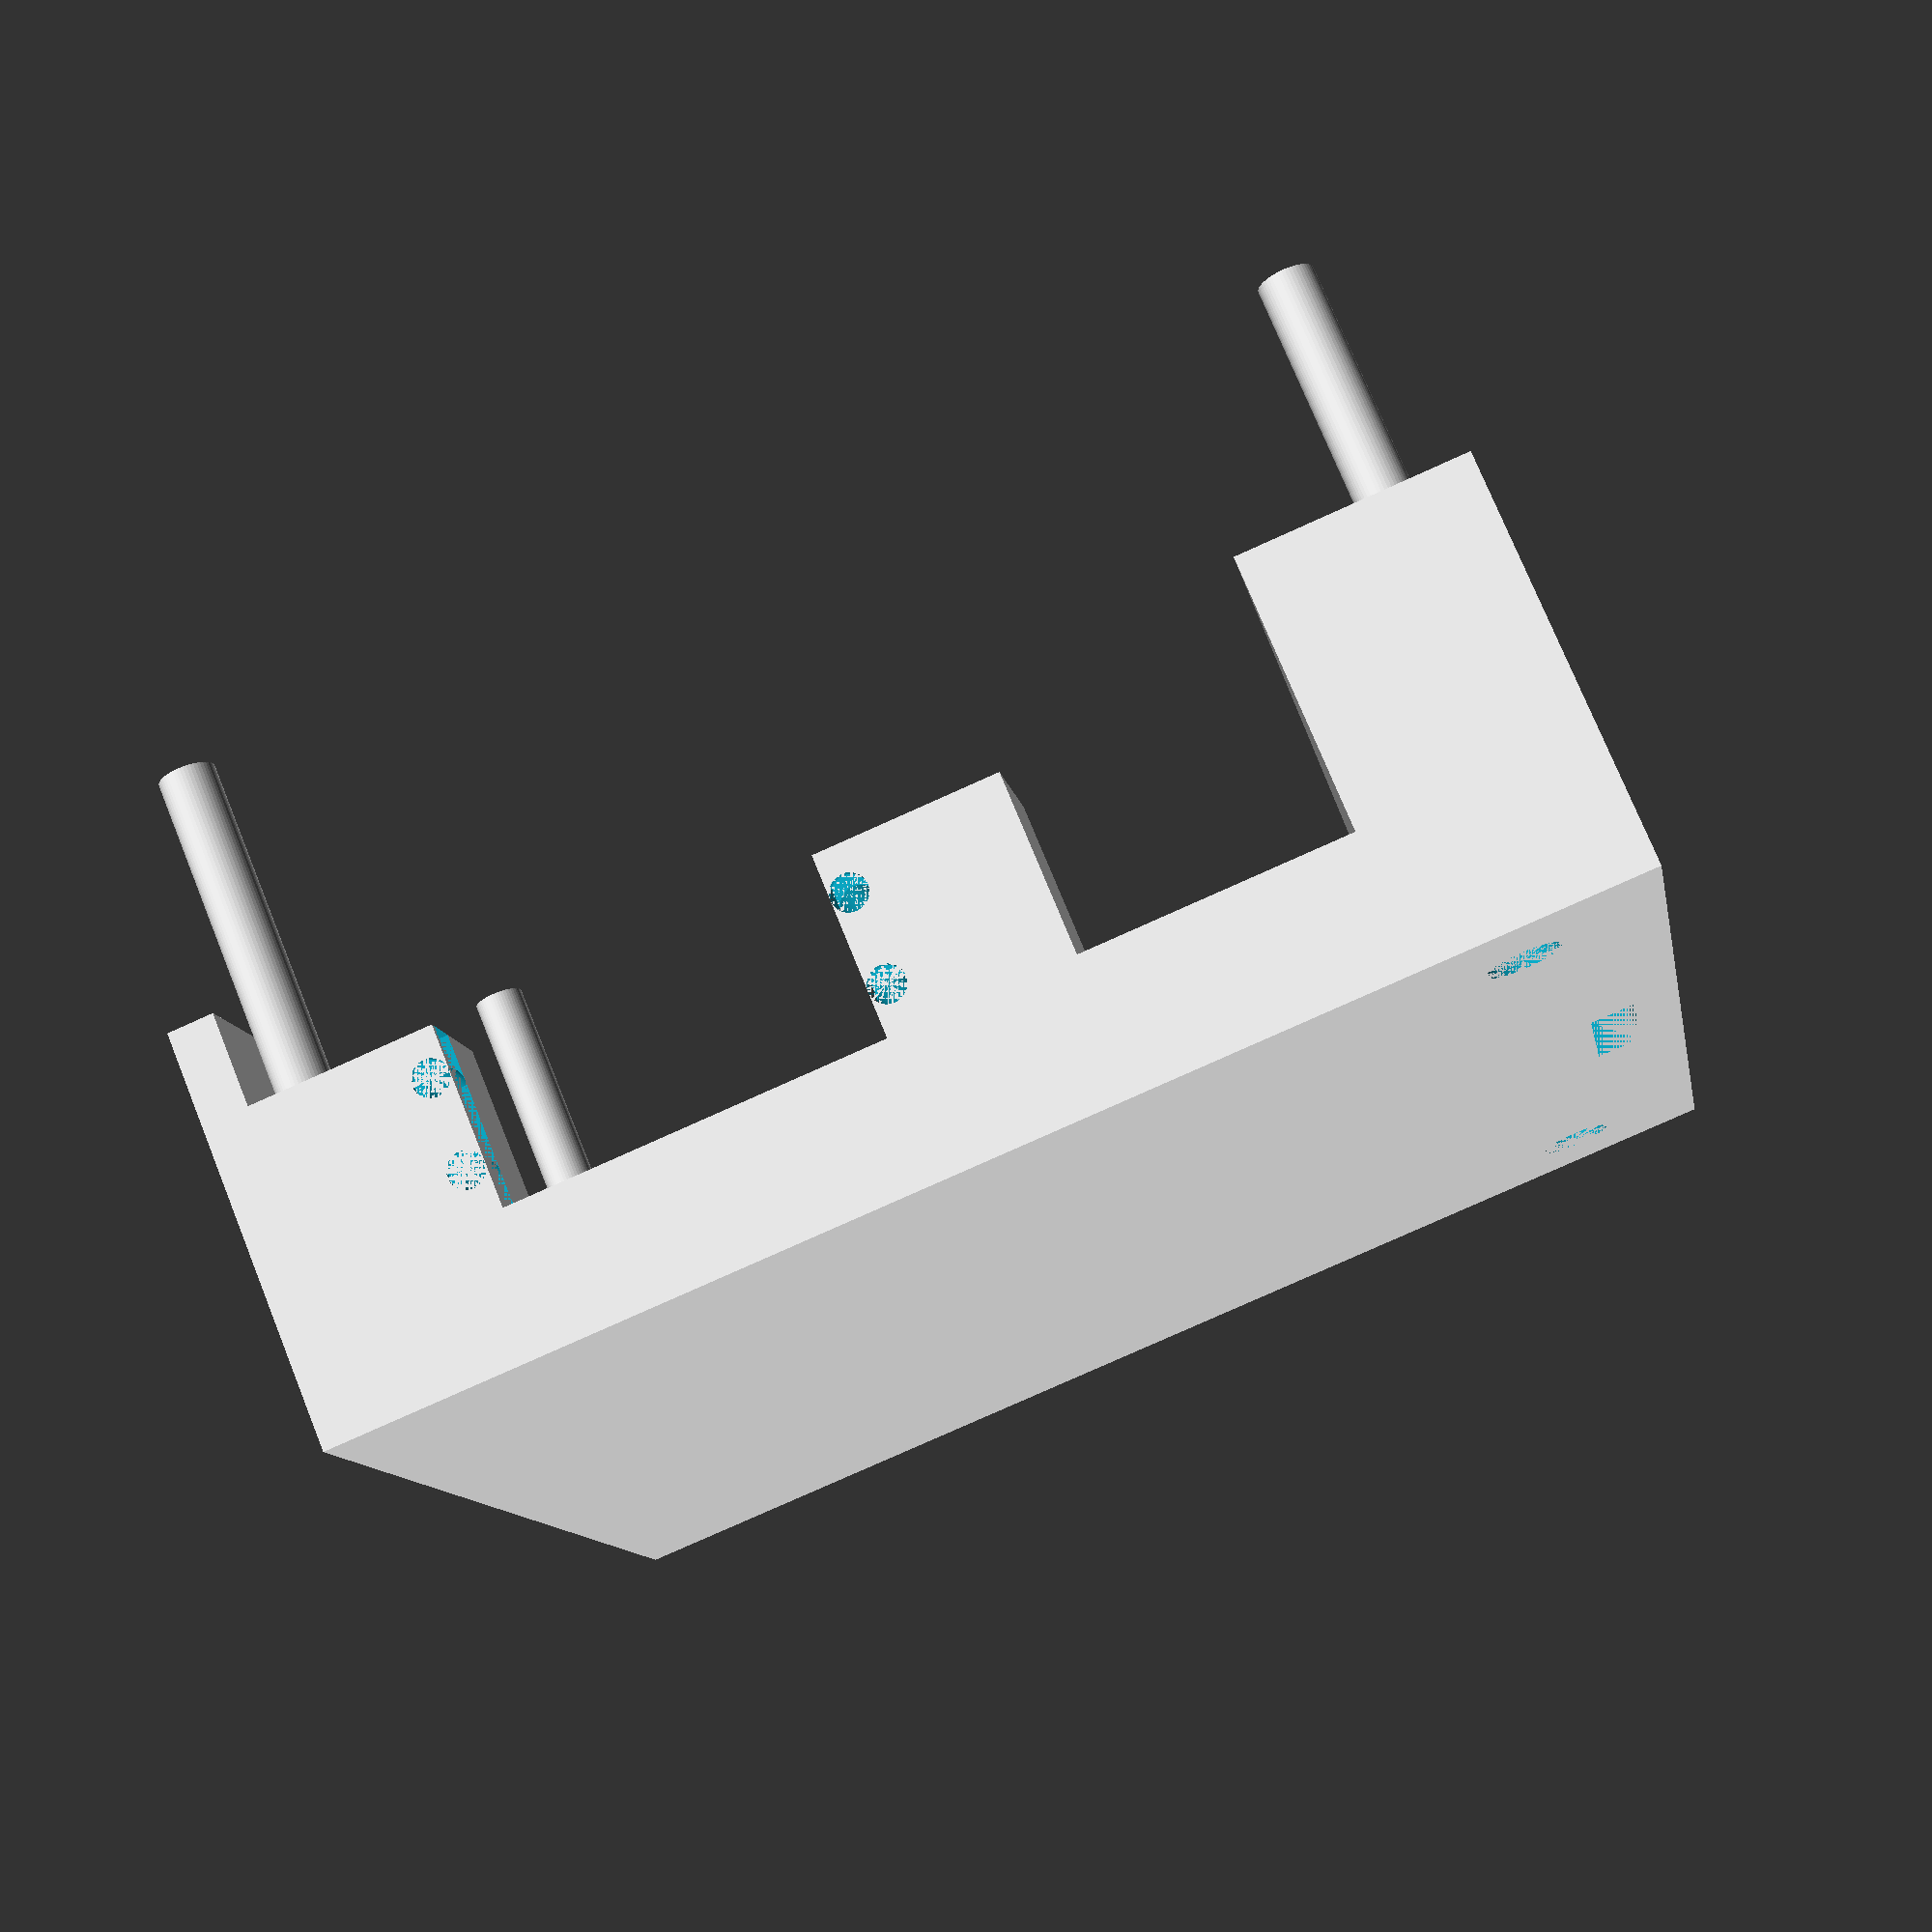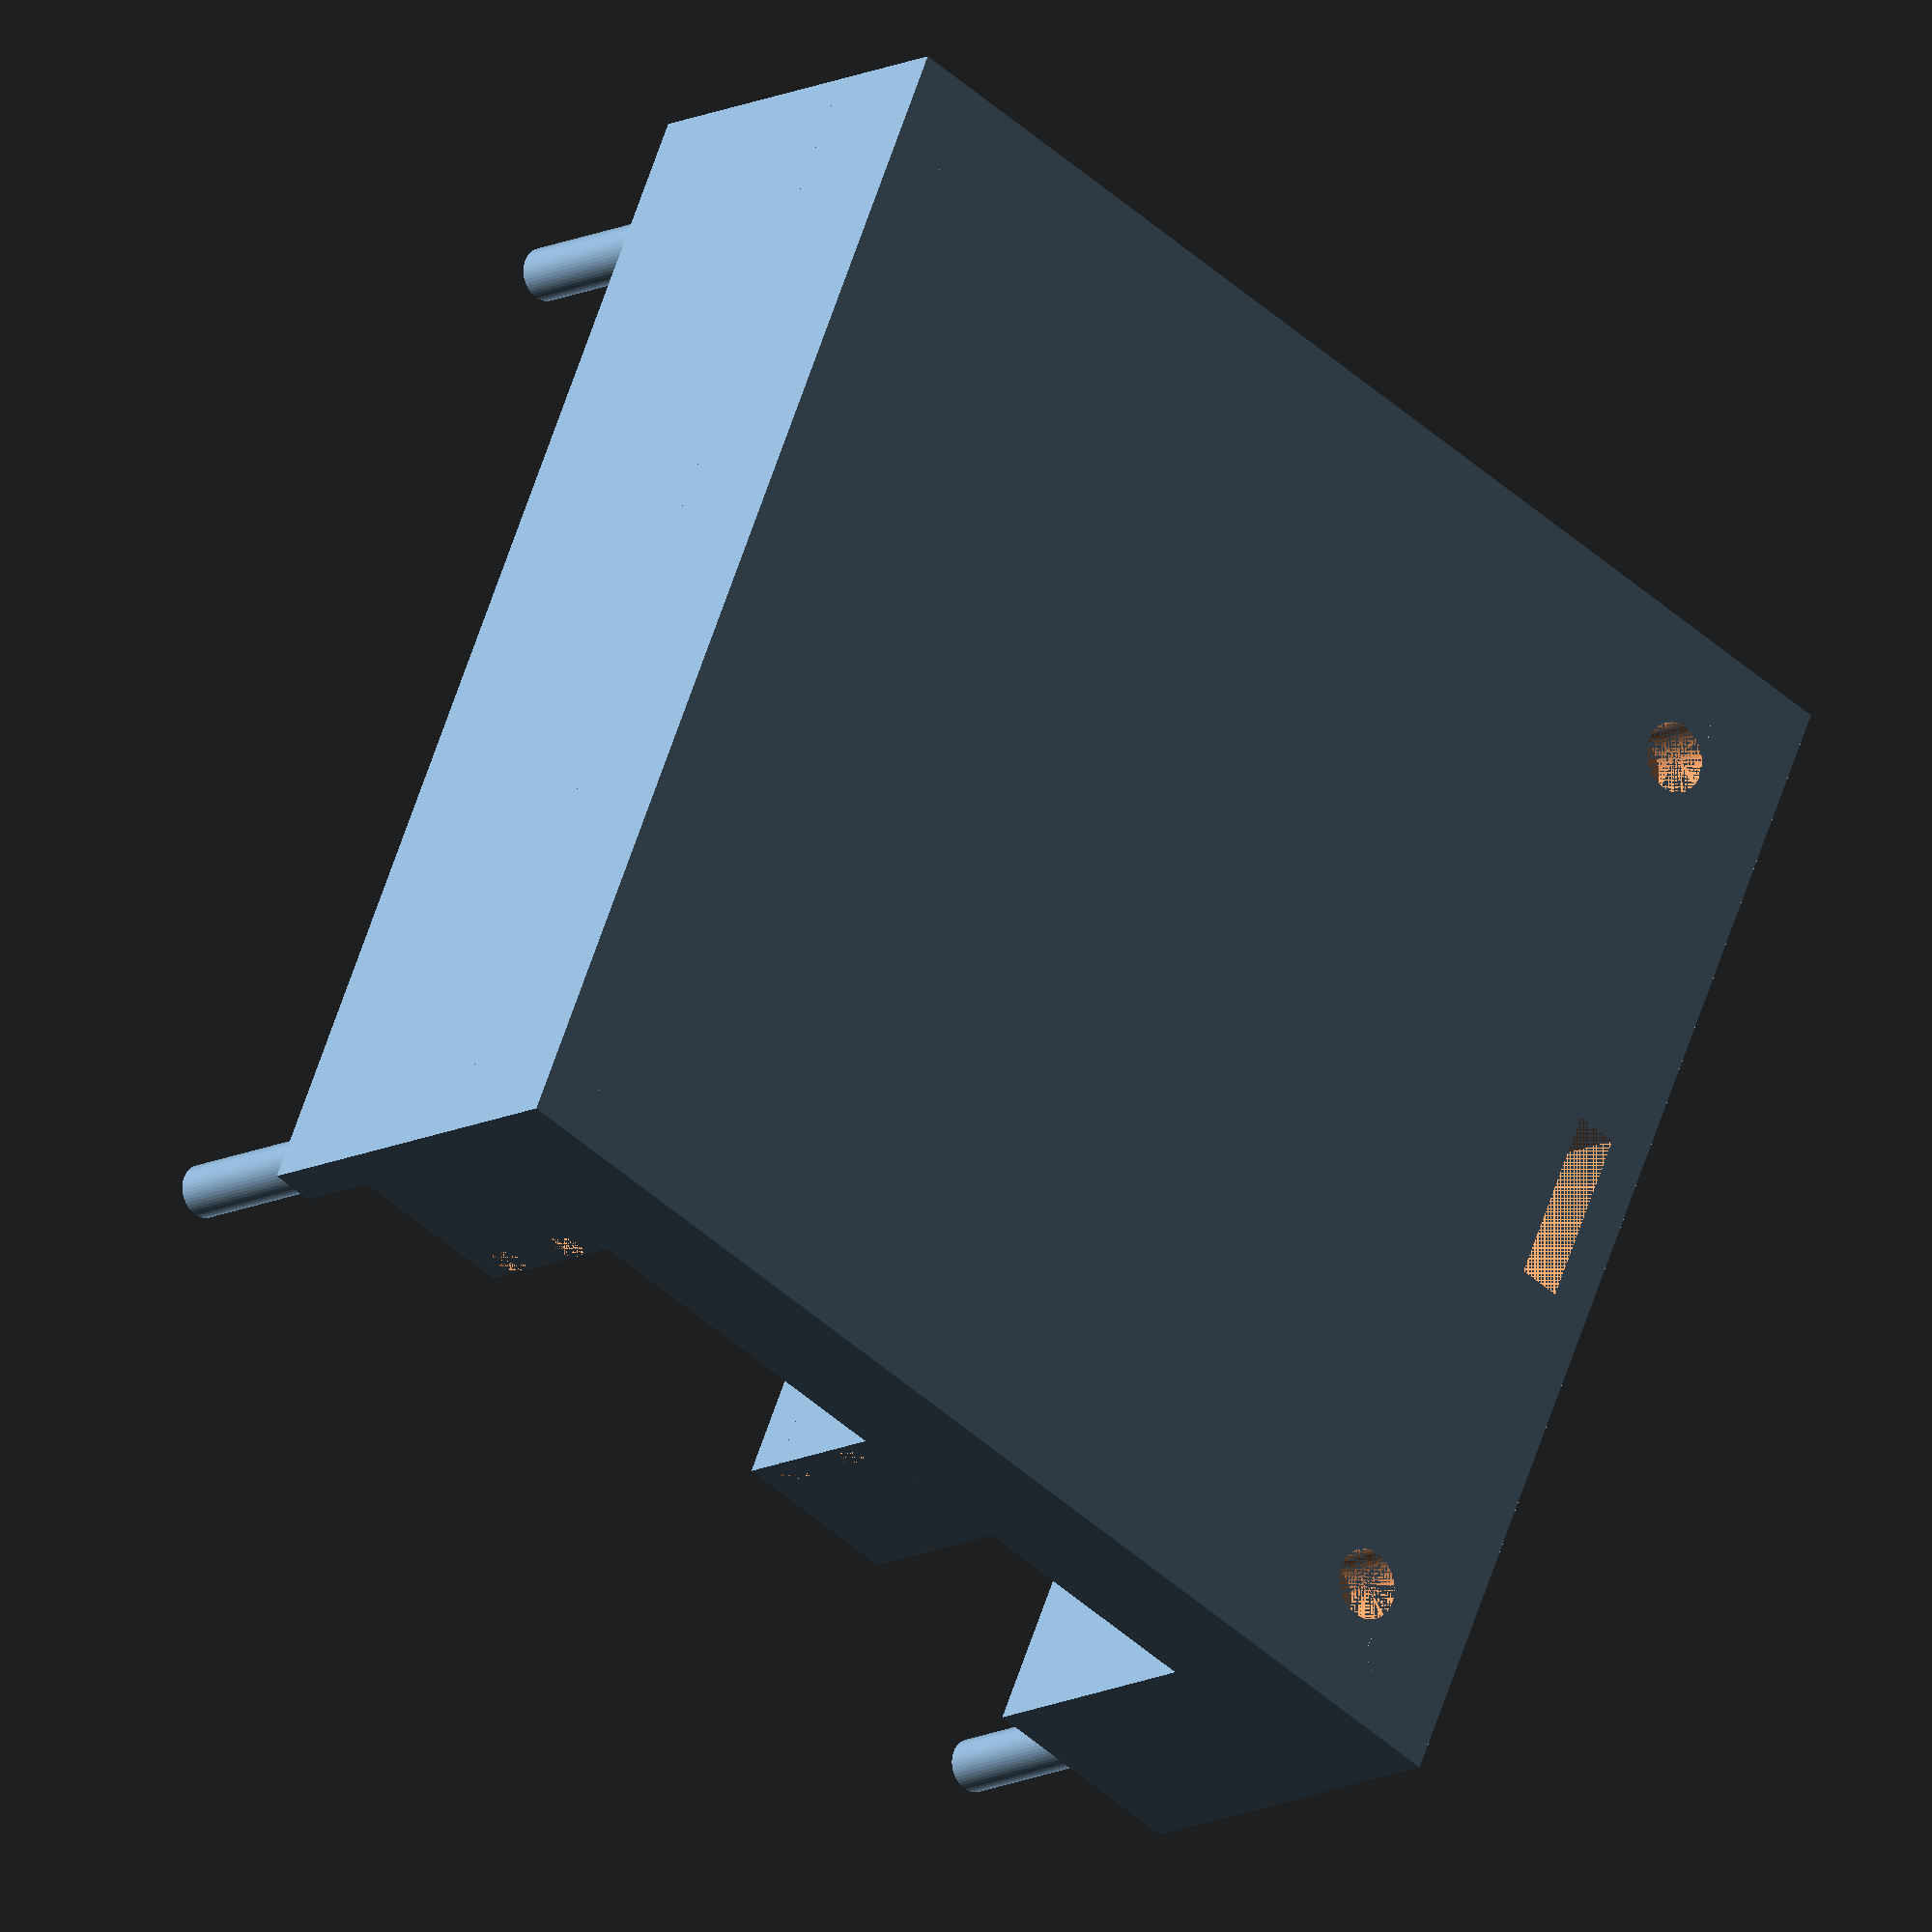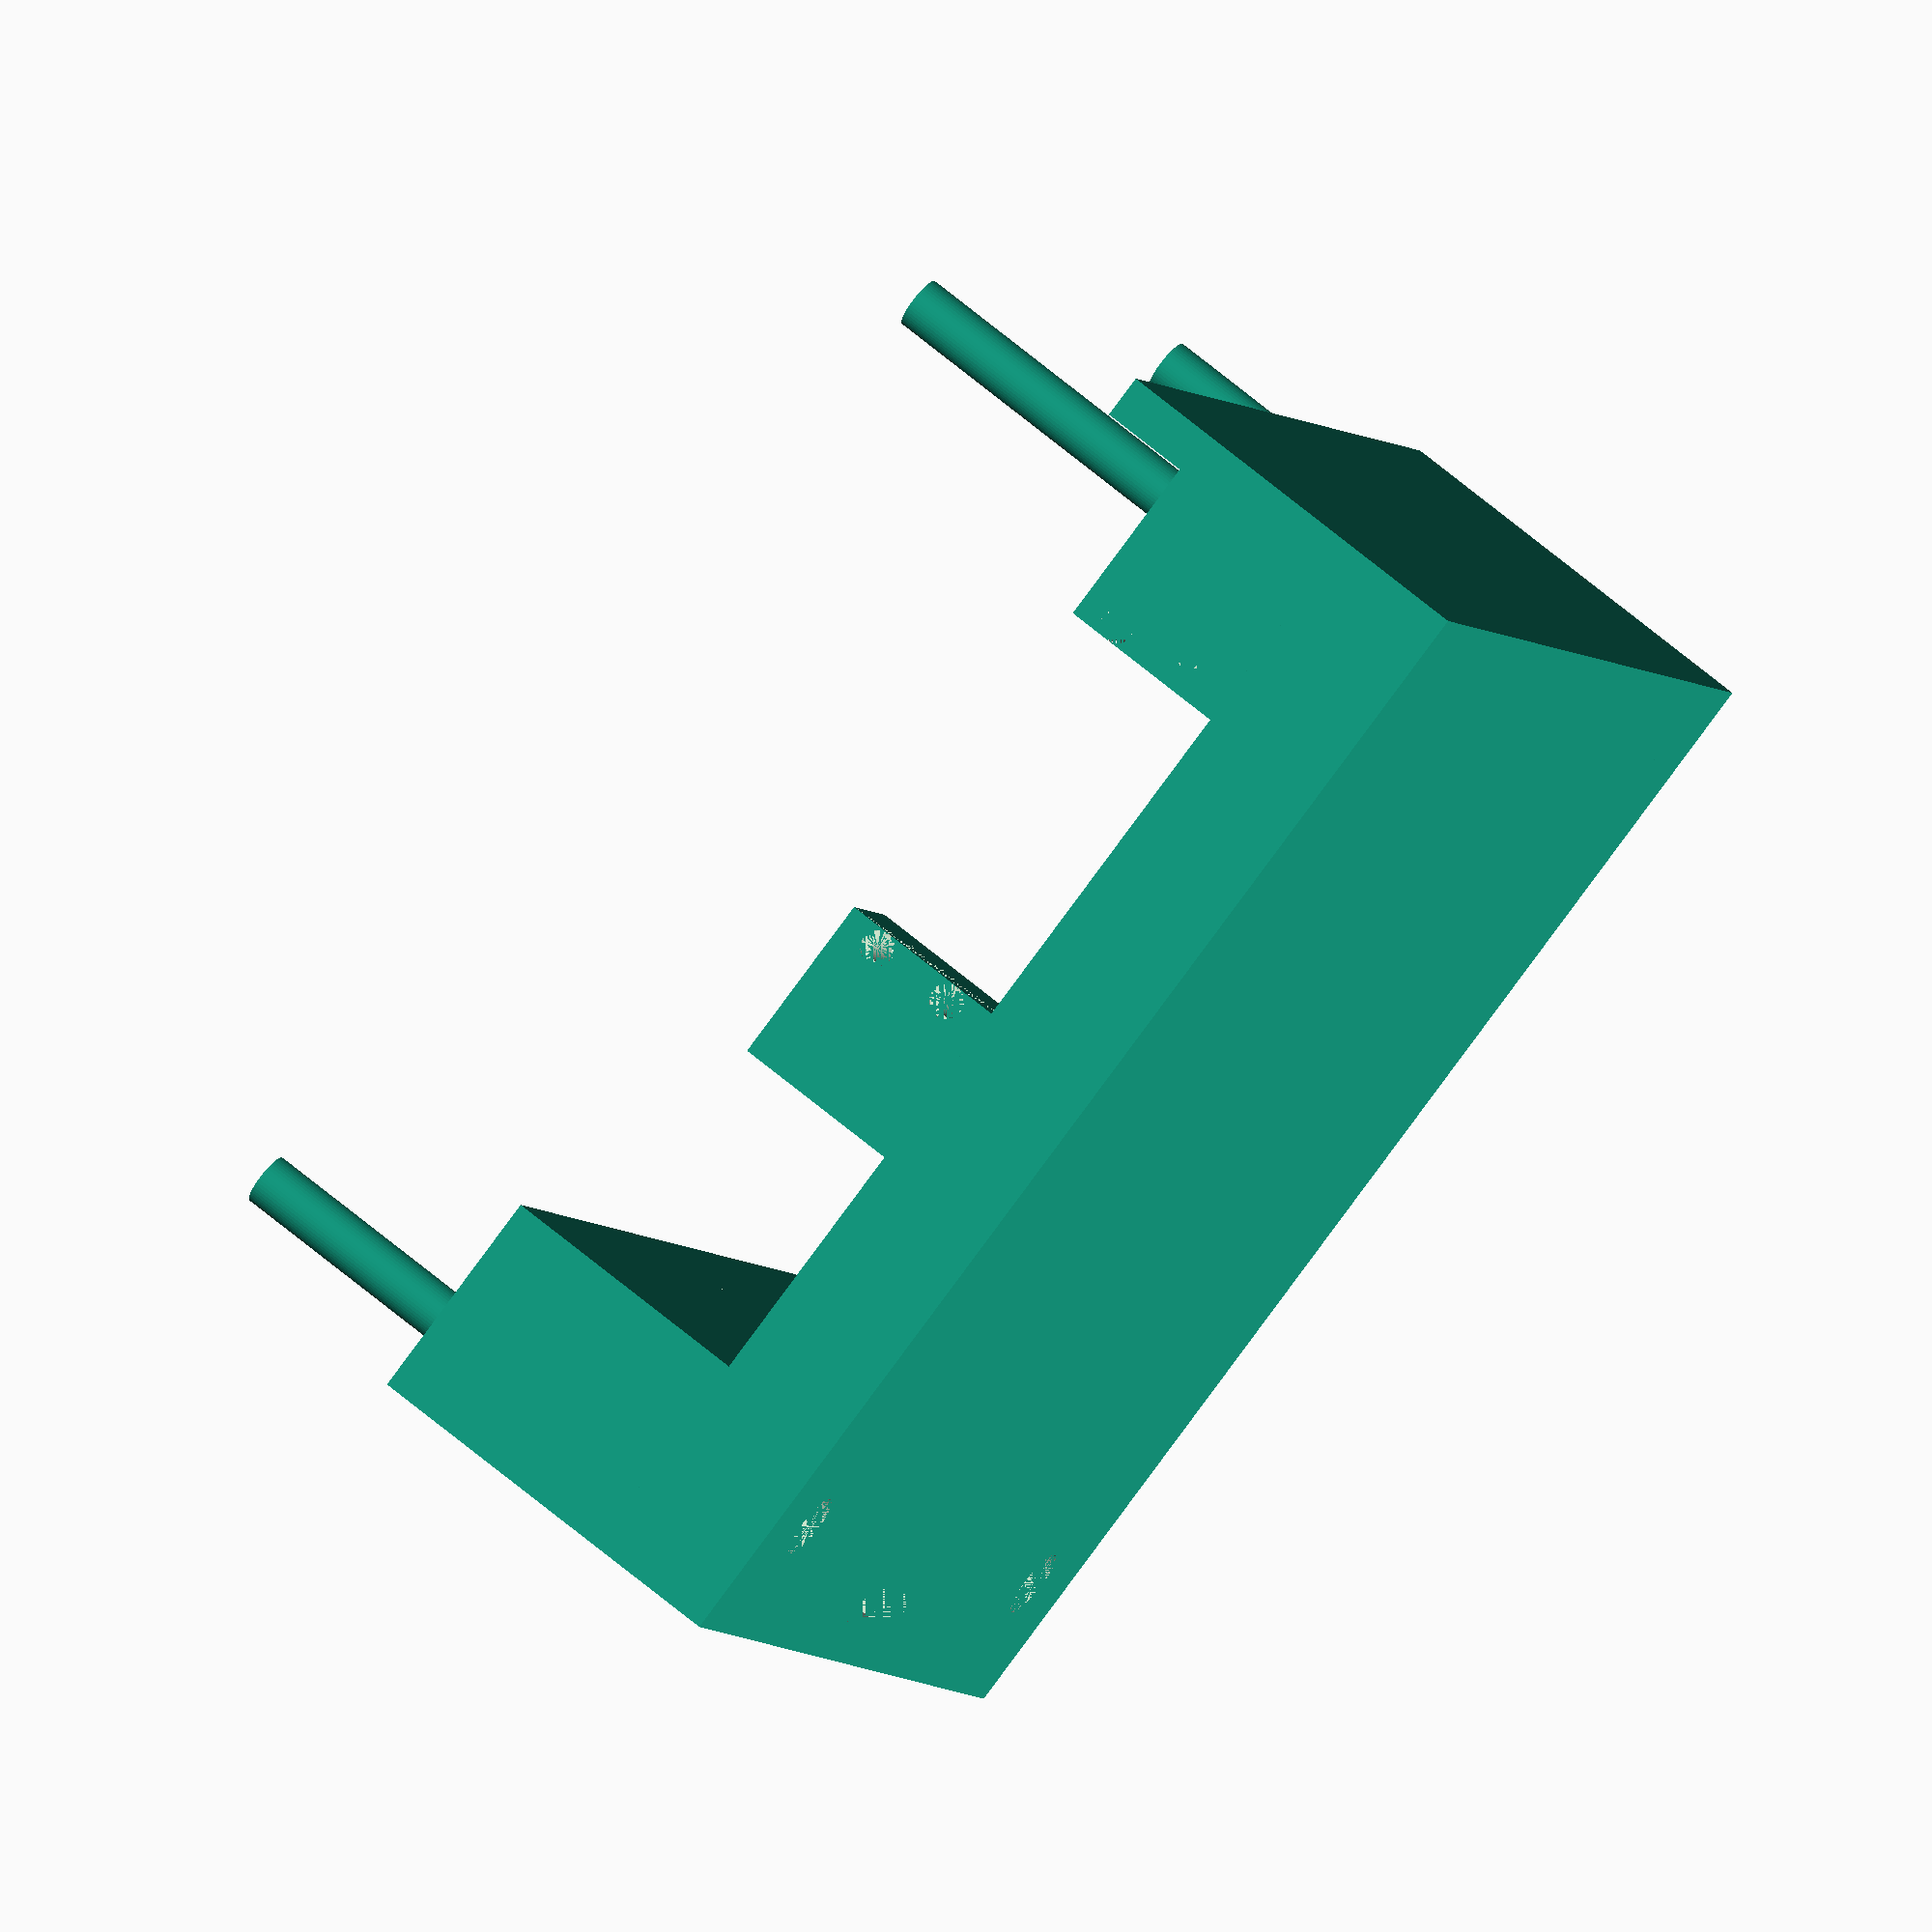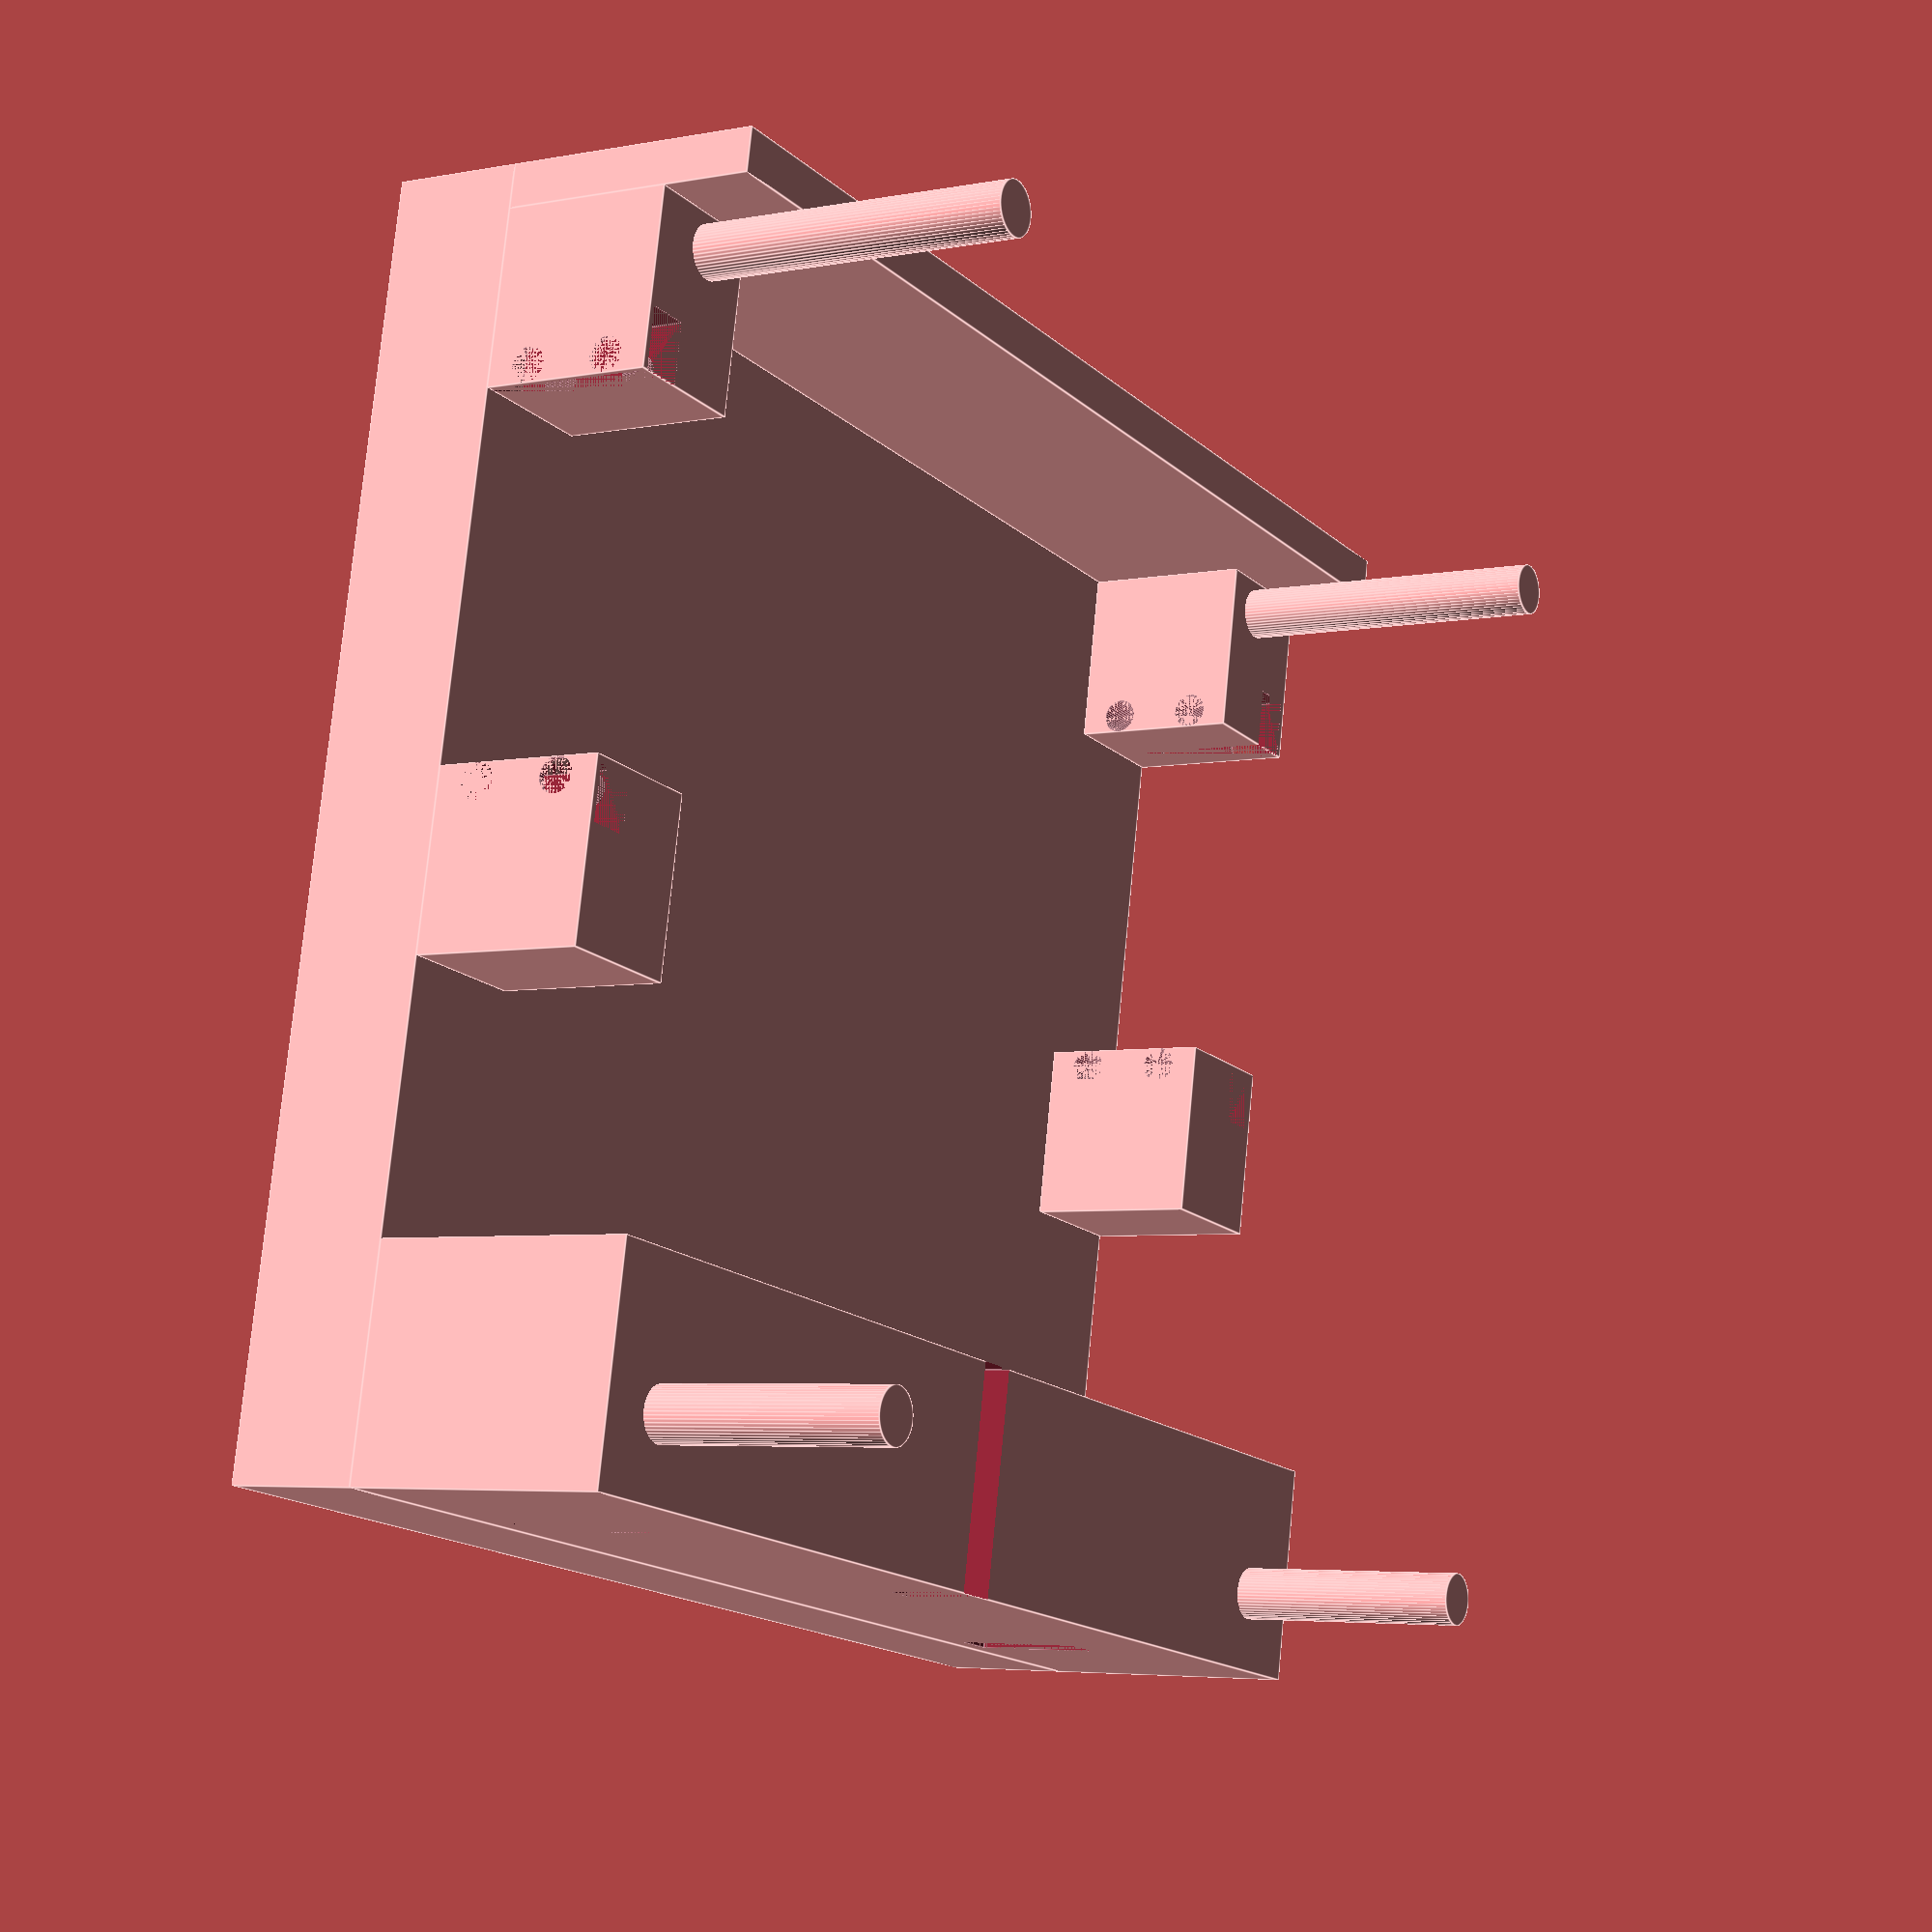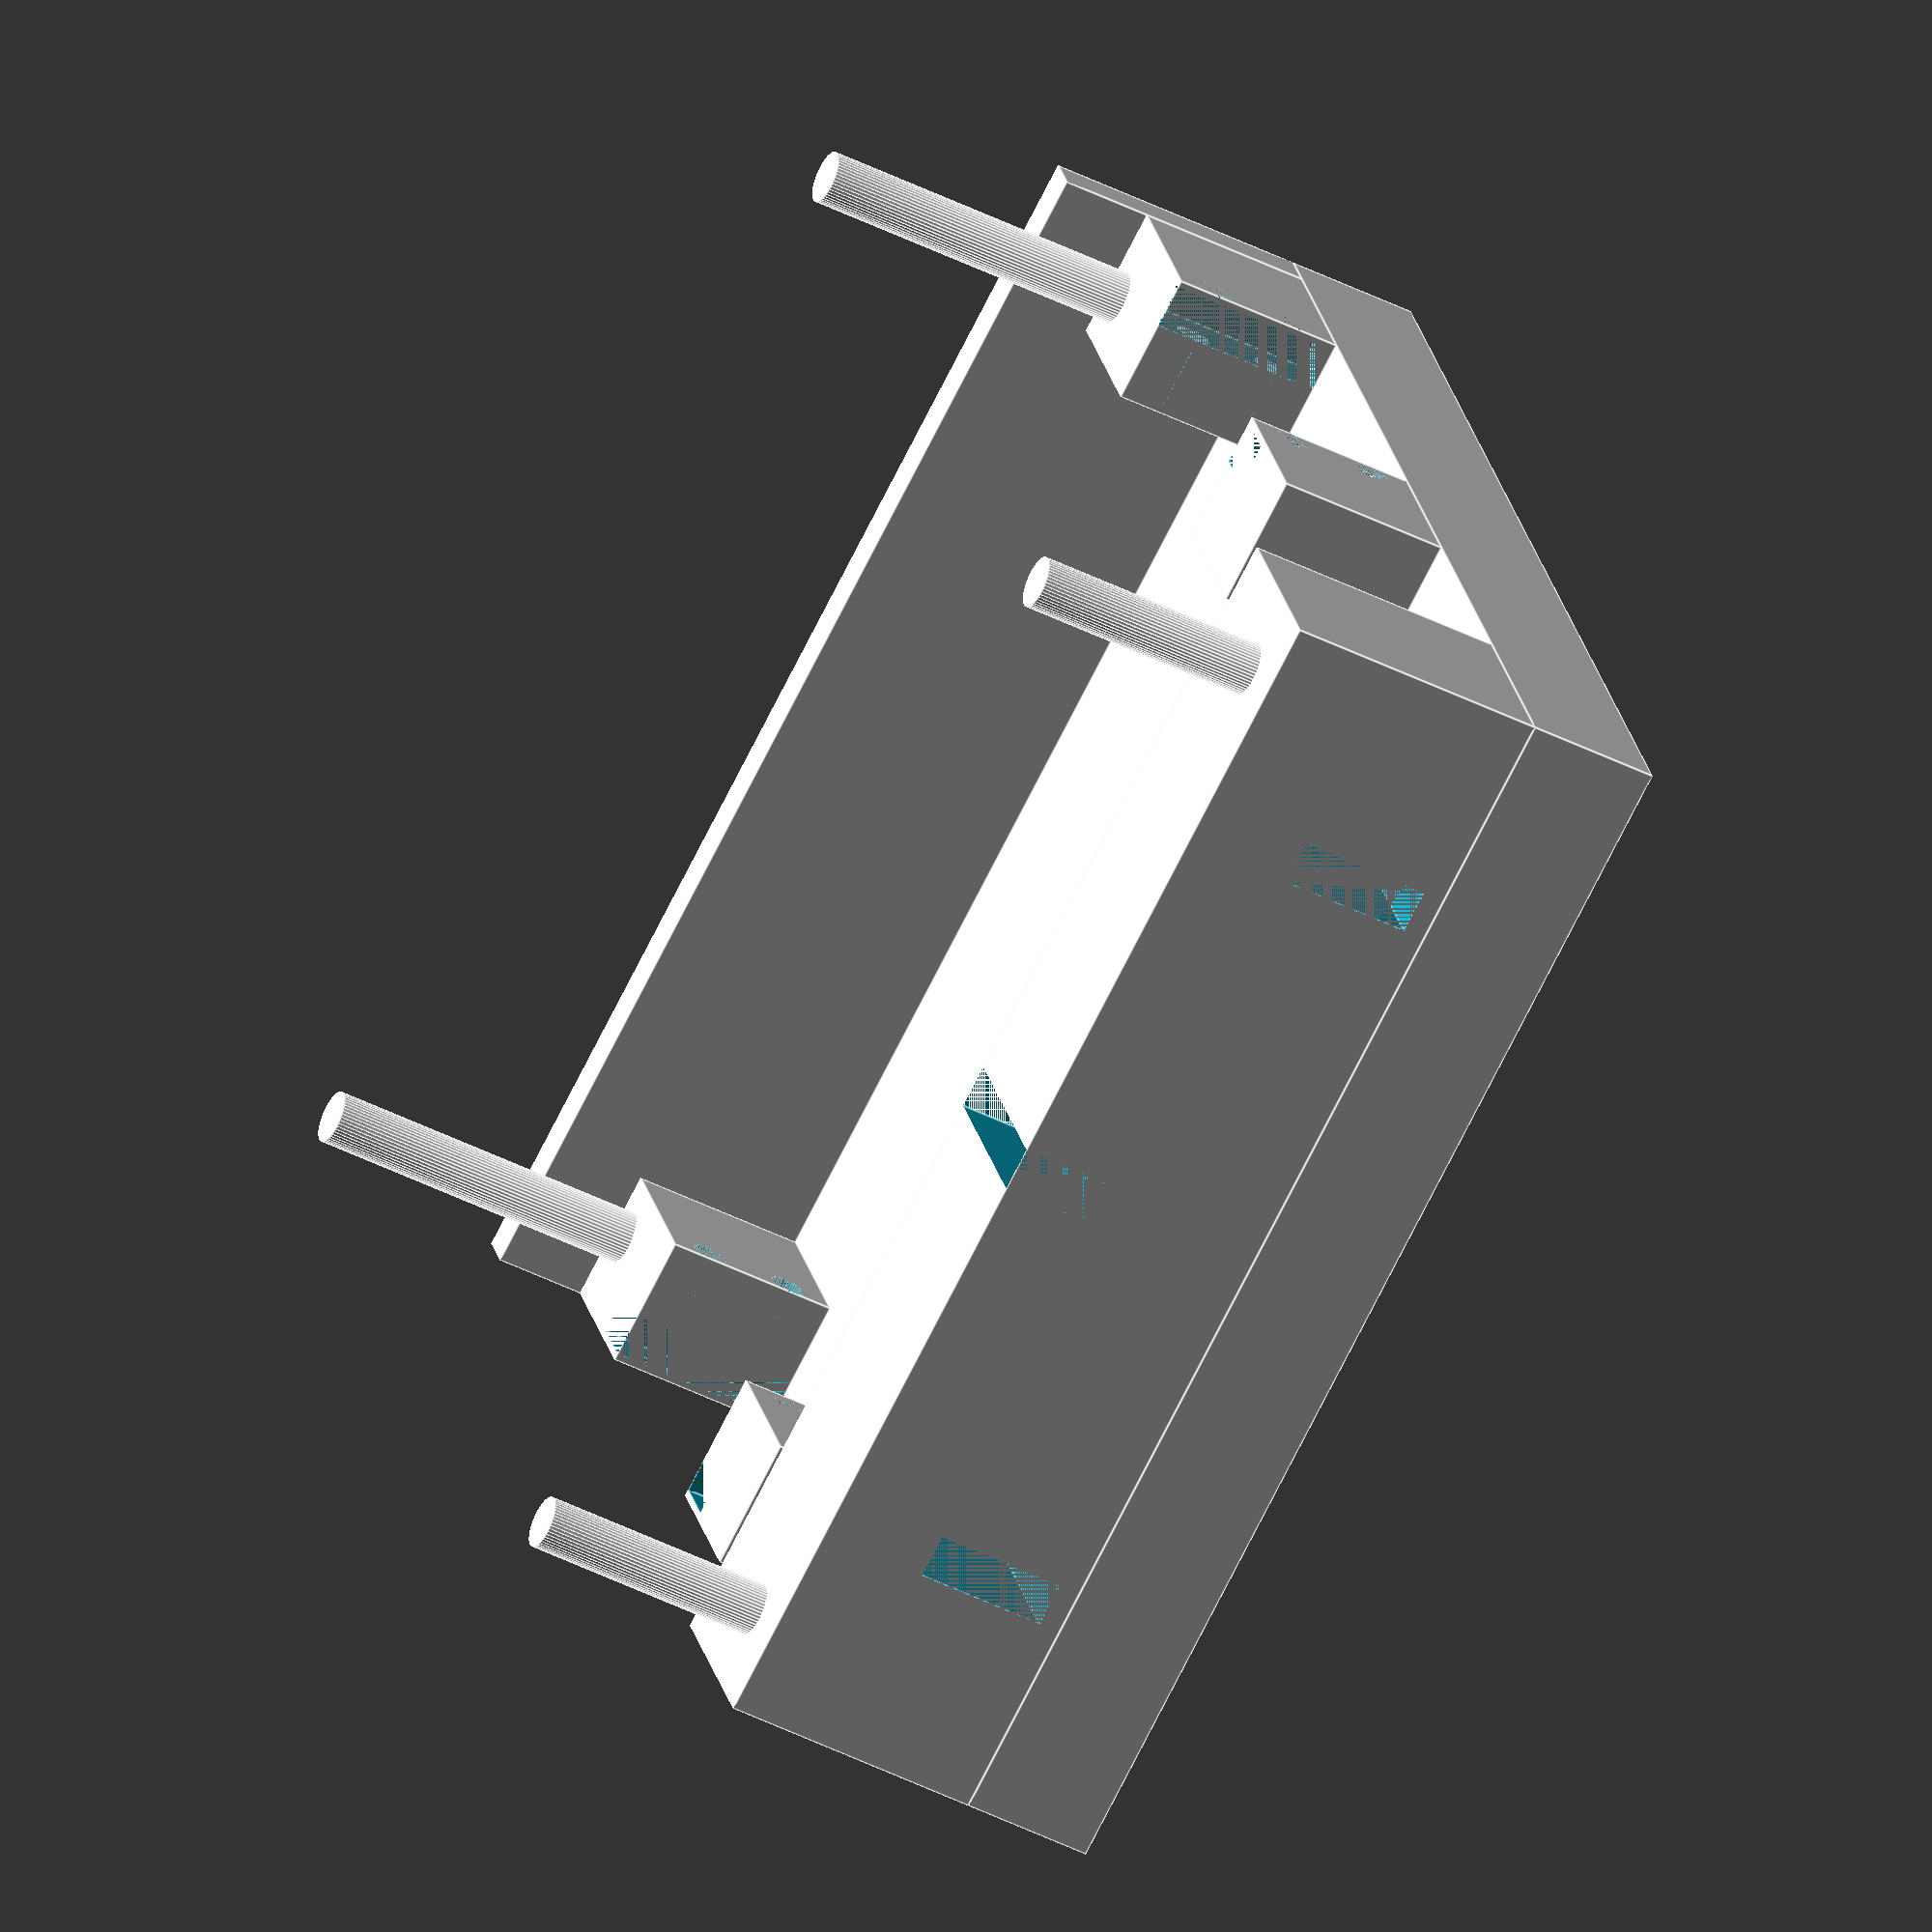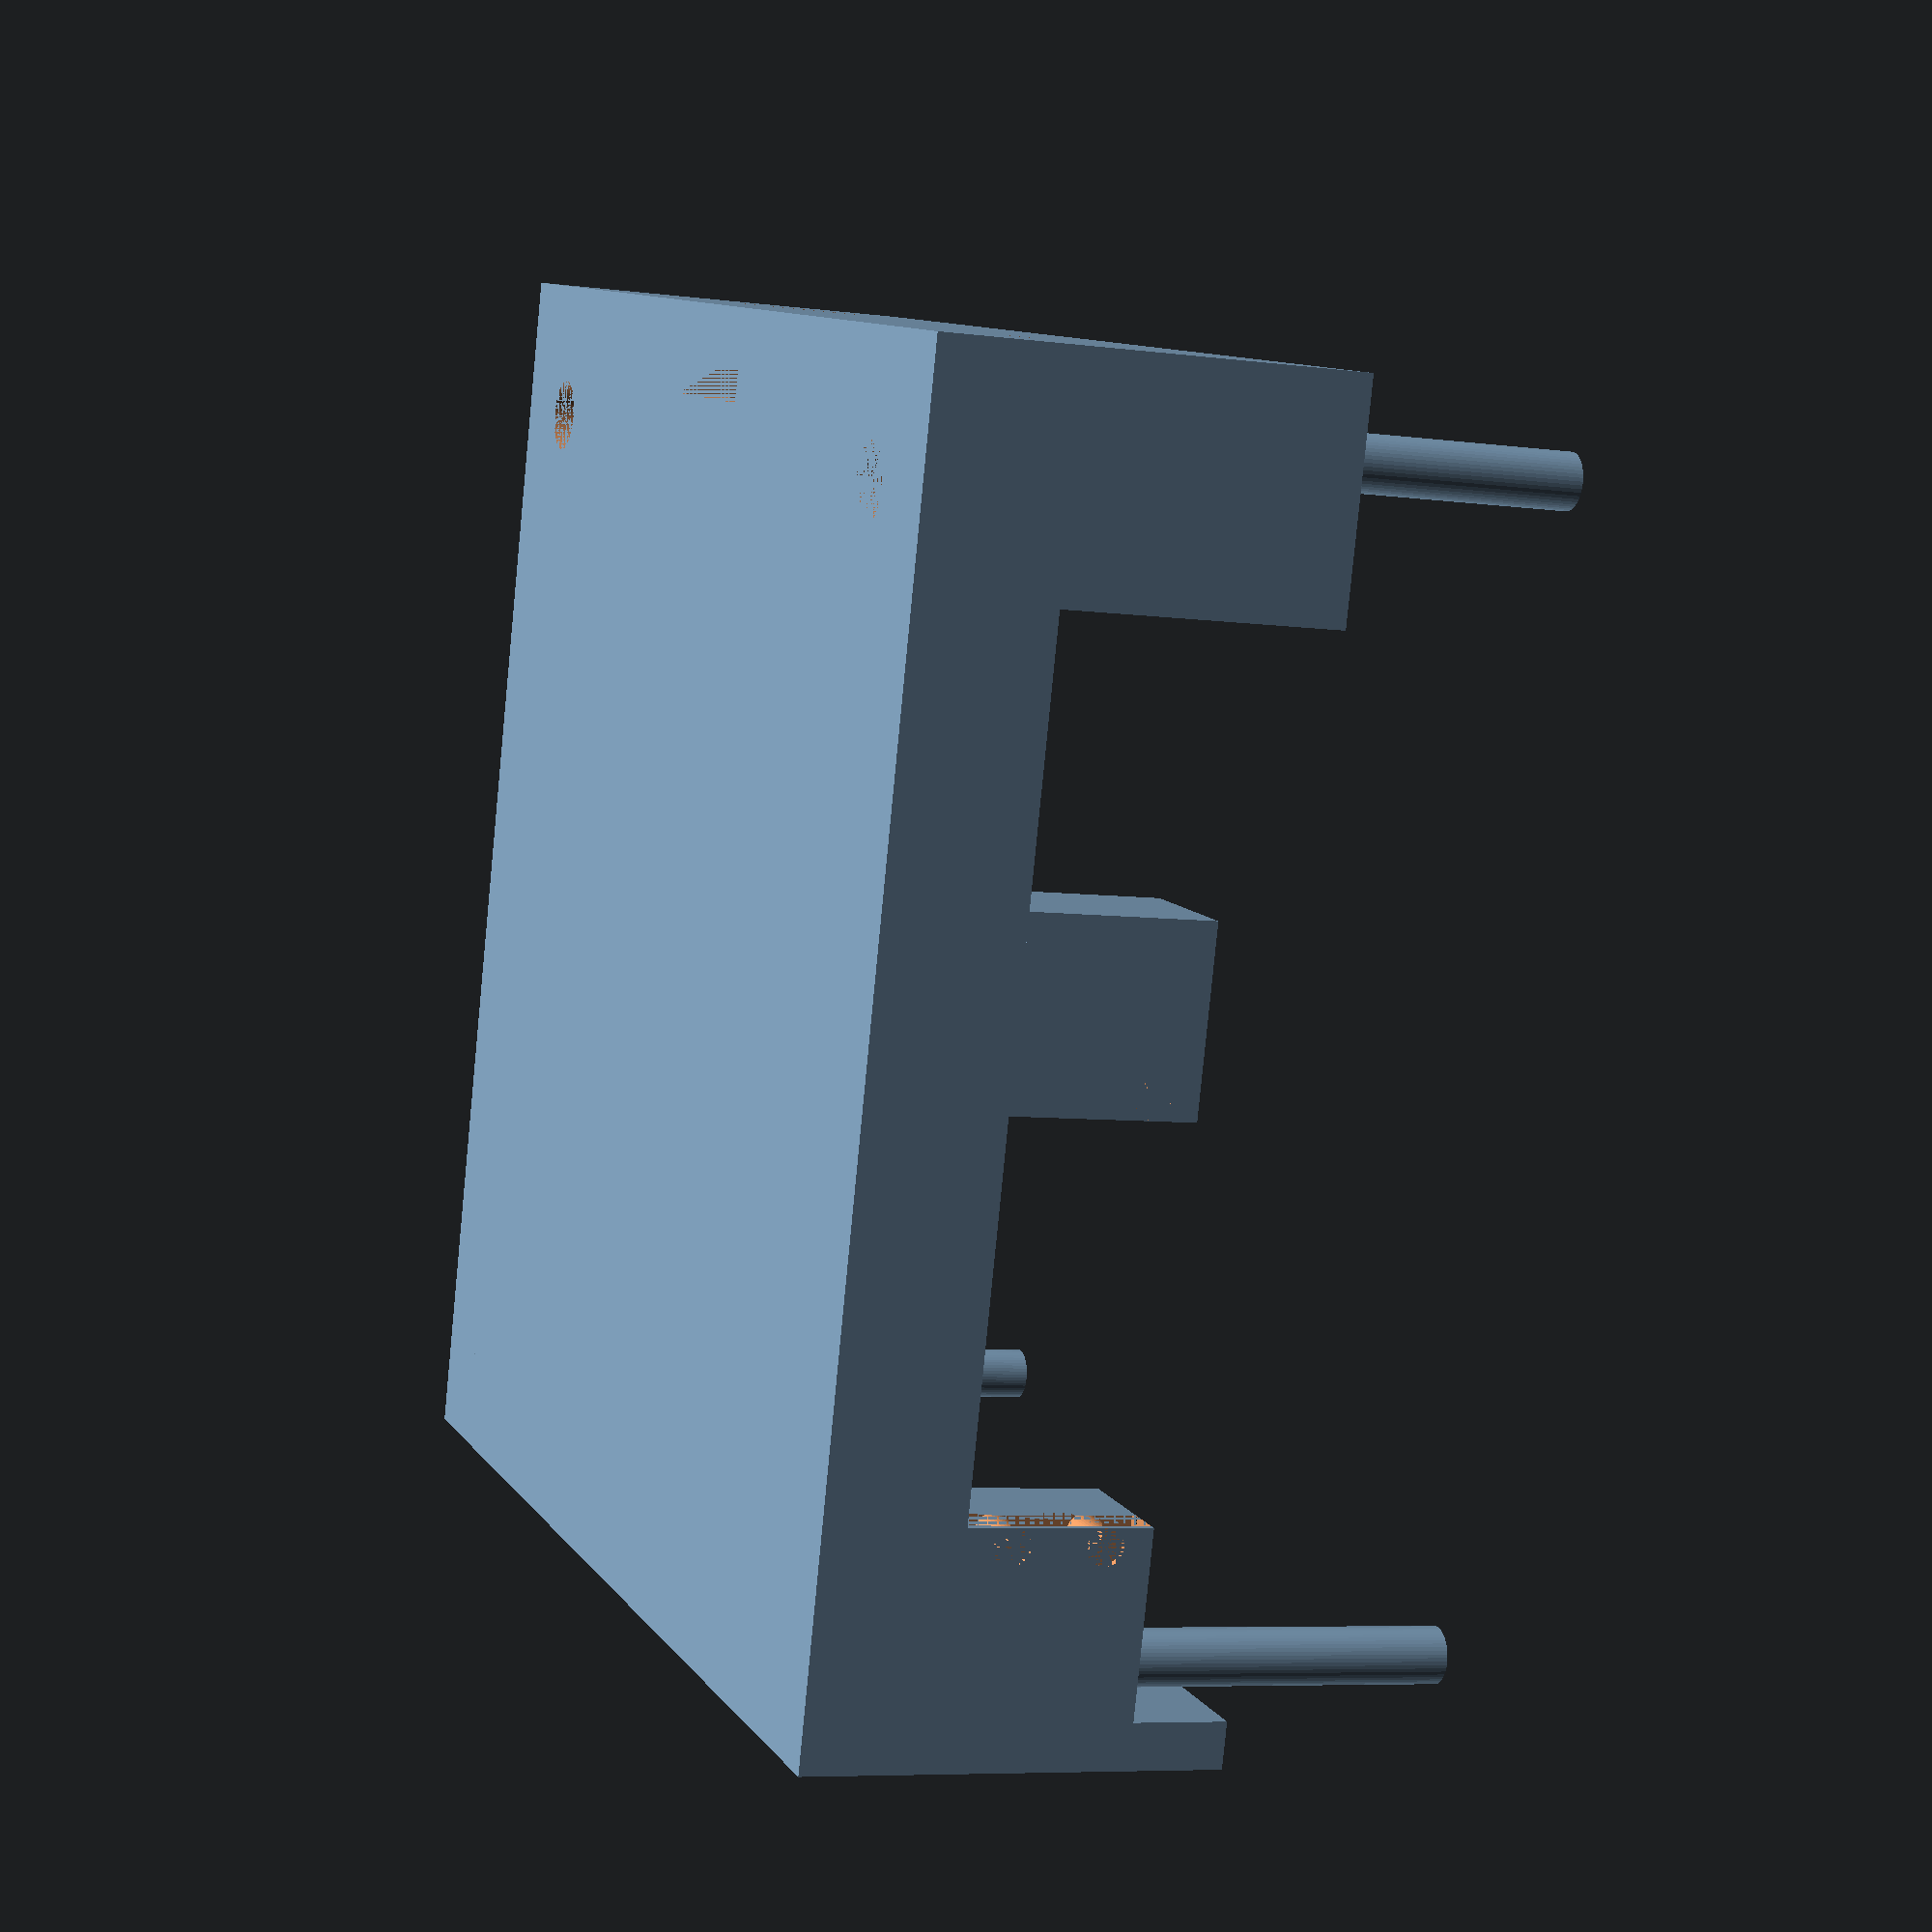
<openscad>
//Unit: millimeter
//Arduino board
ABwidth = 53.34;
ABlength = 102;
ABheight = 10.0;
ABplugin1 = 2.1;
ABplugin2 = 7.0;
ABplugin2height = 10.0;
ABgap1=9.0;
ABgap2=12.0;
ABgap3=19.0;
ABgap4=9.0;

//Bread Board
BBlength = 85.0;
BBwidth = 57.0;
BBheight = 10.0;

//RGB
RGBlength = 20.44;
RGBdiameter = 2.9;
RGBA = 12.5;
RGBB = 1.0;

//Upper Base
UBlength = 140.0; //length is x-axis
UBwidth = 140.0; //y-axis
UBheight = 17.0;
UBgapCam = 8.0;
UBgap1 = (UBlength - UBgapCam - ABwidth - BBwidth) / 2;
UBholeGap = 7.0;

//Camera Attachment
CAdiameter = 6.0;
CAradius = CAdiameter/2;
CAlength = 30.0;

//Lower Base
LBlength = UBlength;
LBwidth = UBwidth;
LBheight = 15.0;
LBgap1 = 30.0;
LBtranslate = -(UBheight/2+30.0+LBheight);

//Front Wall
FWlength = LBwidth; //y-axis
FWwidth = 25.0;  //x-axis
FWheight = 30.0;
FWhole = 25.0;
FWgap1 = (FWlength - FWhole)/2;  //distance to the gap
FWgap2 = (FWlength - RGBlength)/2;

//RGB
RGBlength = 20.44;
RGBdiameter = 2.9;
RGBA = 12.5;
RGBB = 1.0;

//RGB attachment
RAwidth = RGBlength; //y-axis
RAheight = 20.0;  //z-axis
RAdepth = 5.0; //x-axis

//battery hole
BAlength = 5.0; //y
BAheight = 20.0; //z
BAdepth = FWwidth;

//arms attachment
AAlength = 22.0;
AAwidth = 5.0; //y-axis
AAheight = 40.0;
AAdistance = 85.0;
AAtranslate = 20.0;
AAholeHeight = AAheight/2 - (AAtranslate - FWheight/2) + LBheight;

//Columns
Clength = 8.0; 
Cheight = FWheight+LBheight+UBheight+10.0;
Cdiameter = 6.0;
Cradius = Cdiameter/2;
CLockHeight = 1.5;
CLockDiameter = 8.0;
Cdistance = 9.0;  //the center of the hole
holeX = UBlength/2 - Cdistance;
holeY = UBwidth/2 - Cdistance;
holeZ = LBtranslate-LBheight/2+Cheight/2;

//Back Wall
BWlength = FWlength;
BWwidth = 5.0;
BWheight = 30.0;

//Robot Servo
RSlength = 40.9;
RSwidth = 36.6;  //not the exact width
RSheight = 19.8;
RSdiameter = 4.0;
RSradius = RSdiameter/2;
RSdistance = (RSheight - 2*RSdiameter)/4;
RSA = 7.0;
RSB = 1.5;
RSC = 2.5;
RSD = 4.0;
RSE = 6.5;
RSF = 10.0;

//Servo Attachement
SAlength = 20.0;
SAwidth = 15.0;
SAHwidth = 5.0; //y
SAHlength = RSA;  //x
SAHheight = RSheight;


module cube_true(x, y, z){
    cube(size = [x, y, z], center = true);
}

module cylinder_base(x,y){
    cylinder(h=x,r=y,center=true,$fn=50);
}

//changing the holes to poles
module pole_base(x,y,z){
    translate([x,y,z])
    cylinder(h=Cheight,r=Cradius,center = true, $fn=50);
}

//front wheels attachement
FWAdiameter = 21.5;
FWAradius = FWAdiameter/2;
FWAheight2 = 2.5;
FWAdistance = 15.0;
FWAholeRadius = 2.0/2;

FWApoleDiameter = 8.0;
FWApoleRadius = FWApoleDiameter/2;
FWApoleheight = 20.0;

hole2X = UBlength/2 - FWAdistance;
hole2Y = UBwidth/2 - FWAdistance;
hole2Z = LBtranslate-LBheight/4;

module front_wheel_holes(){
    translate([hole2X,hole2Y,hole2Z]){
        cylinder_base(LBheight/2,FWApoleRadius);
    }
}

module servo_attach(){
    translate([RSlength/2+SAlength/2,LBwidth/2-SAwidth/2,LBtranslate+LBheight/2+RSheight/2]){
        difference(){
            cube_true(SAlength,SAwidth,RSheight);
            translate([-(SAlength/2-RSA/2), SAwidth/2-RSE/2,0]) cube_true(SAHlength,SAHwidth,SAHheight);
            //holes
            translate([-(SAlength/2-RSradius),0,RSheight/2-RSdistance-RSradius]){
                rotate([90,0,0]) cylinder_base(SAwidth,RSradius);
            }
            translate([-(SAlength/2-RSradius),0,-(RSheight/2-RSdistance-RSradius)]){
                rotate([90,0,0]) cylinder_base(SAwidth,RSradius);
            }
        }
    }
}


difference(){
        //Lower Base
        union(){
            translate([0,0,LBtranslate]) cube_true(LBlength,LBwidth,LBheight);
            //front wall
            difference(){
                translate([LBlength/2-FWwidth/2,0,LBheight/2+FWheight/2+LBtranslate]) cube_true(FWwidth,FWlength,FWheight);
                //Battery Hole. y can be modified.
                translate([LBlength/2-FWwidth/2,0,LBtranslate+LBheight/2+FWheight]) cube_true(BAdepth, BAlength, BAheight);
            }
            //back wall
            translate([-(LBlength/2-BWwidth/2),0,LBheight/2+BWheight/2+LBtranslate]) cube_true(BWwidth,BWlength,BWheight);
            //servo attachment
            //translate([x,y,z]){} might need to move the servos to left to balance out the weight
            translate([-(UBlength/2-BWwidth-RSlength/2-SAlength),0,0]){
            servo_attach();
            mirror([1,0,0]) servo_attach();
            mirror([0,1,0]) servo_attach();
            mirror([0,1,0]) mirror([1,0,0]) servo_attach();
            }
                
            //poles
            pole_base(holeX,holeY,holeZ);
            pole_base(-holeX,holeY,holeZ);
            pole_base(holeX,-holeY,holeZ);
            pole_base(-holeX,-holeY,holeZ);
        }
        
            //arms attachment
            translate([0,0,-AAtranslate+25.0]){
            translate([LBlength/2-AAlength/2,AAdistance/2+AAwidth/2,LBtranslate+AAheight/2-LBheight/2]) cube_true(AAlength,AAwidth,AAheight-25.0);
            translate([LBlength/2-AAlength/2,-(AAdistance/2+AAwidth/2),LBtranslate-LBheight/2+AAheight/2]) cube_true(AAlength,AAwidth,AAheight-25.0);}
            
            //RGB attachment
            translate([LBlength/2-RAdepth/2-5.0,0,LBtranslate-LBheight/2+RAheight/2]) cube_true(RAdepth,RAwidth,RAheight);
            
            //front wheels holes
            front_wheel_holes();
            mirror([0,1,0]) front_wheel_holes();
}
</openscad>
<views>
elev=285.2 azim=190.4 roll=158.0 proj=p view=solid
elev=12.6 azim=156.1 roll=140.1 proj=o view=solid
elev=289.7 azim=20.8 roll=129.5 proj=o view=solid
elev=184.7 azim=280.4 roll=238.4 proj=p view=edges
elev=227.5 azim=246.9 roll=119.3 proj=o view=edges
elev=6.9 azim=254.2 roll=249.0 proj=p view=solid
</views>
